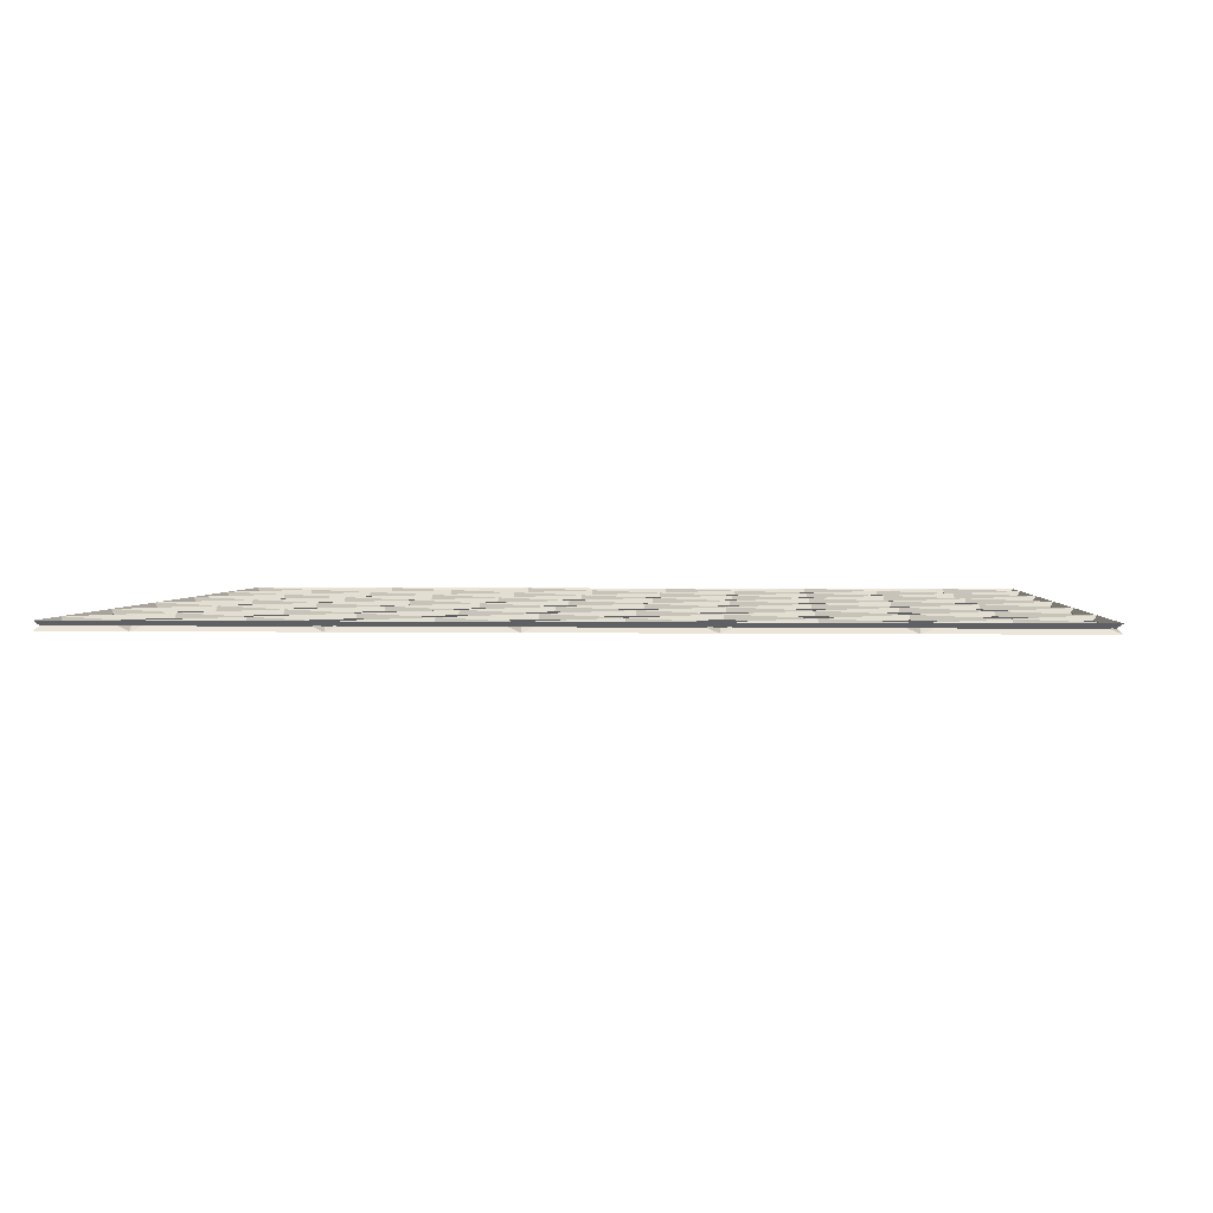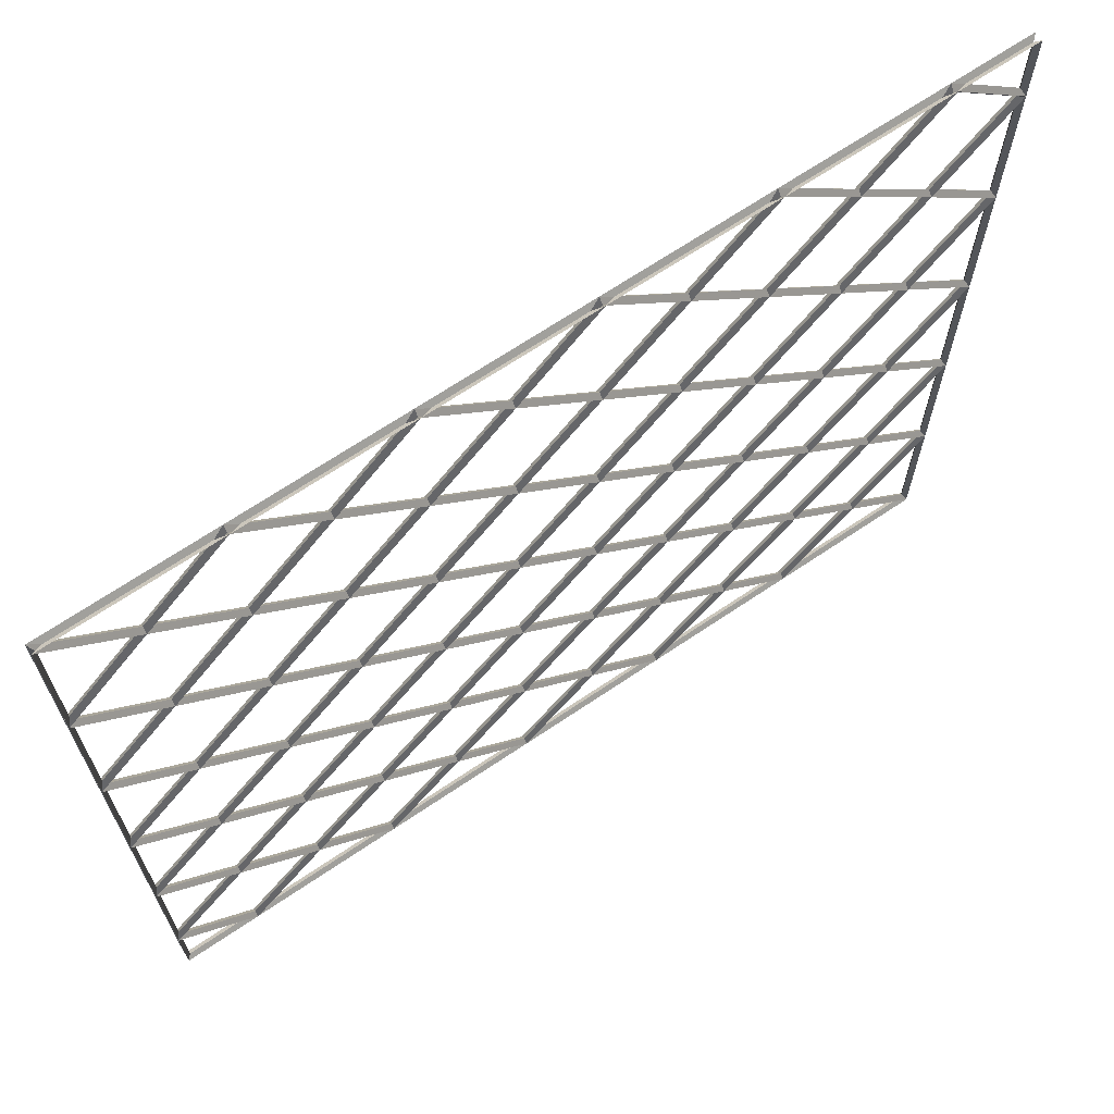
<metadata>
{"format":"obj","ext":"obj","renderer":"f3d","projection":"perspective","resolution":1024,"background":"white","views":[{"elev":2.2,"azim":-86.2,"up":"+Y"},{"elev":68.0,"azim":-34.1,"up":"+Z"}]}
</metadata>
<code>
o Plane.001_Plane.002
v -1 -0.01 1
v -1 0.01 1
v 1 -0.01 1
v 1 0.01 1
v -1 -0.01 -1
v -1 0.01 -1
v 1 -0.01 -1
v 1 0.01 -1
v -1 -0.01 -0.8182
v -1 0.01 -0.8182
v -1 -0.01 -0.4545
v -1 0.01 -0.4545
v -1 -0.01 -0.09091
v -1 0.01 -0.09091
v -1 -0.01 0.2727
v -1 0.01 0.2727
v -1 -0.01 0.6364
v -1 0.01 0.6364
v -0.6364 -0.01 1
v -0.6364 0.01 1
v -0.2727 -0.01 1
v -0.2727 0.01 1
v 0.09091 -0.01 1
v 0.09091 0.01 1
v 0.4545 -0.01 1
v 0.4545 0.01 1
v 0.8182 -0.01 1
v 0.8182 0.01 1
v 1 -0.01 0.8182
v 1 0.01 0.8182
v 1 -0.01 0.4545
v 1 0.01 0.4545
v 1 -0.01 0.09091
v 1 0.01 0.09091
v 1 -0.01 -0.2727
v 1 0.01 -0.2727
v 1 -0.01 -0.6364
v 1 0.01 -0.6364
v 0.6364 -0.01 -1
v 0.6364 0.01 -1
v 0.2727 -0.01 -1
v 0.2727 0.01 -1
v -0.09091 -0.01 -1
v -0.09091 0.01 -1
v -0.4545 -0.01 -1
v -0.4545 0.01 -1
v -0.8182 -0.01 -1
v -0.8182 0.01 -1
v -0.8182 -0.01 0.8182
v -0.8182 0.01 0.8182
v -0.8182 -0.01 0.4545
v -0.8182 0.01 0.4545
v -0.8182 -0.01 0.09091
v -0.8182 0.01 0.09091
v -0.8182 -0.01 -0.2727
v -0.8182 0.01 -0.2727
v -0.8182 -0.01 -0.6364
v -0.8182 0.01 -0.6364
v -0.6364 -0.01 0.6364
v -0.6364 0.01 0.6364
v -0.6364 -0.01 0.2727
v -0.6364 0.01 0.2727
v -0.6364 -0.01 -0.09091
v -0.6364 0.01 -0.09091
v -0.6364 -0.01 -0.4545
v -0.6364 0.01 -0.4545
v -0.6364 -0.01 -0.8182
v -0.6364 0.01 -0.8182
v -0.4545 -0.01 0.8182
v -0.4545 0.01 0.8182
v -0.4545 -0.01 0.4545
v -0.4545 0.01 0.4545
v -0.4545 -0.01 0.09091
v -0.4545 0.01 0.09091
v -0.4545 -0.01 -0.2727
v -0.4545 0.01 -0.2727
v -0.4545 -0.01 -0.6364
v -0.4545 0.01 -0.6364
v -0.2727 -0.01 0.6364
v -0.2727 0.01 0.6364
v -0.2727 -0.01 0.2727
v -0.2727 0.01 0.2727
v -0.2727 -0.01 -0.09091
v -0.2727 0.01 -0.09091
v -0.2727 -0.01 -0.4545
v -0.2727 0.01 -0.4545
v -0.2727 -0.01 -0.8182
v -0.2727 0.01 -0.8182
v -0.09091 -0.01 0.8182
v -0.09091 0.01 0.8182
v -0.09091 -0.01 0.4545
v -0.09091 0.01 0.4545
v -0.09091 -0.01 0.09091
v -0.09091 0.01 0.09091
v -0.09091 -0.01 -0.2727
v -0.09091 0.01 -0.2727
v -0.09091 -0.01 -0.6364
v -0.09091 0.01 -0.6364
v 0.09091 -0.01 0.6364
v 0.09091 0.01 0.6364
v 0.09091 -0.01 0.2727
v 0.09091 0.01 0.2727
v 0.09091 -0.01 -0.09091
v 0.09091 0.01 -0.09091
v 0.09091 -0.01 -0.4545
v 0.09091 0.01 -0.4545
v 0.09091 -0.01 -0.8182
v 0.09091 0.01 -0.8182
v 0.2727 -0.01 0.8182
v 0.2727 0.01 0.8182
v 0.2727 -0.01 0.4545
v 0.2727 0.01 0.4545
v 0.2727 -0.01 0.09091
v 0.2727 0.01 0.09091
v 0.2727 -0.01 -0.2727
v 0.2727 0.01 -0.2727
v 0.2727 -0.01 -0.6364
v 0.2727 0.01 -0.6364
v 0.4545 -0.01 0.6364
v 0.4545 0.01 0.6364
v 0.4545 -0.01 0.2727
v 0.4545 0.01 0.2727
v 0.4545 -0.01 -0.09091
v 0.4545 0.01 -0.09091
v 0.4545 -0.01 -0.4545
v 0.4545 0.01 -0.4545
v 0.4545 -0.01 -0.8182
v 0.4545 0.01 -0.8182
v 0.6364 -0.01 0.8182
v 0.6364 0.01 0.8182
v 0.6364 -0.01 0.4545
v 0.6364 0.01 0.4545
v 0.6364 -0.01 0.09091
v 0.6364 0.01 0.09091
v 0.6364 -0.01 -0.2727
v 0.6364 0.01 -0.2727
v 0.6364 -0.01 -0.6364
v 0.6364 0.01 -0.6364
v 0.8182 -0.01 0.6364
v 0.8182 0.01 0.6364
v 0.8182 -0.01 0.2727
v 0.8182 0.01 0.2727
v 0.8182 -0.01 -0.09091
v 0.8182 0.01 -0.09091
v 0.8182 -0.01 -0.4545
v 0.8182 0.01 -0.4545
v 0.8182 -0.01 -0.8182
v 0.8182 0.01 -0.8182
v 0.8423 0 0.99
v 0.99 0 0.99
v 0.99 0 0.8423
v -0.8182 0 -0.6505
v -0.6505 0 -0.8182
v -0.8182 0 -0.9859
v -0.9859 0 -0.8182
v -0.6364 0 0.2869
v -0.804 0 0.4545
v -0.6364 0 0.6222
v -0.4687 0 0.4545
v -0.4545 0 -0.6505
v -0.2869 0 -0.8182
v -0.4545 0 -0.9859
v -0.6222 0 -0.8182
v -0.4545 0 0.4687
v -0.6222 0 0.6364
v -0.4545 0 0.804
v -0.2869 0 0.6364
v -0.09091 0 -0.6505
v 0.07677 0 -0.8182
v -0.09091 0 -0.9859
v -0.2586 0 -0.8182
v -0.09091 0 0.4687
v -0.2586 0 0.6364
v -0.09091 0 0.804
v 0.07677 0 0.6364
v 0.2727 0 -0.6505
v 0.4404 0 -0.8182
v 0.2727 0 -0.9859
v 0.1051 0 -0.8182
v 0.2727 0 0.4687
v 0.1051 0 0.6364
v 0.2727 0 0.804
v 0.4404 0 0.6364
v 0.6364 0 0.4687
v 0.4687 0 0.6364
v 0.6364 0 0.804
v 0.804 0 0.6364
v -0.6364 0 0.6505
v -0.804 0 0.8182
v -0.6364 0 0.9859
v -0.4687 0 0.8182
v -0.9759 0 0.99
v -0.6605 0 0.99
v -0.8182 0 0.8323
v -0.8182 0 0.4687
v -0.9859 0 0.6364
v -0.8182 0 0.804
v -0.6505 0 0.6364
v -0.8182 0 0.1051
v -0.9859 0 0.2727
v -0.8182 0 0.4404
v -0.6505 0 0.2727
v -0.8182 0 -0.2586
v -0.9859 0 -0.09091
v -0.8182 0 0.07677
v -0.6505 0 -0.09091
v -0.8182 0 -0.6222
v -0.9859 0 -0.4545
v -0.8182 0 -0.2869
v -0.6505 0 -0.4545
v -0.2727 0 0.6505
v -0.4404 0 0.8182
v -0.2727 0 0.9859
v -0.1051 0 0.8182
v -0.6364 0 -0.4404
v -0.804 0 -0.2727
v -0.6364 0 -0.1051
v -0.4687 0 -0.2727
v -0.6364 0 -0.804
v -0.804 0 -0.6364
v -0.6364 0 -0.4687
v -0.4687 0 -0.6364
v -0.99 0 -0.99
v -0.99 0 -0.8423
v -0.8423 0 -0.99
v -0.4545 0 0.1051
v -0.6222 0 0.2727
v -0.4545 0 0.4404
v -0.2869 0 0.2727
v -0.4545 0 -0.2586
v -0.6222 0 -0.09091
v -0.4545 0 0.07677
v -0.2869 0 -0.09091
v -0.4545 0 -0.6222
v -0.6222 0 -0.4545
v -0.4545 0 -0.2869
v -0.2869 0 -0.4545
v -0.2727 0 0.2869
v -0.4404 0 0.4545
v -0.2727 0 0.6222
v -0.1051 0 0.4545
v -0.2727 0 -0.07677
v -0.4404 0 0.09091
v -0.2727 0 0.2586
v -0.1051 0 0.09091
v 0.09091 0 0.6505
v -0.07677 0 0.8182
v 0.09091 0 0.9859
v 0.2586 0 0.8182
v -0.2727 0 -0.4404
v -0.4404 0 -0.2727
v -0.2727 0 -0.1051
v -0.1051 0 -0.2727
v -0.2727 0 -0.804
v -0.4404 0 -0.6364
v -0.2727 0 -0.4687
v -0.1051 0 -0.6364
v -0.09091 0 0.1051
v -0.2586 0 0.2727
v -0.09091 0 0.4404
v 0.07677 0 0.2727
v -0.09091 0 -0.2586
v -0.2586 0 -0.09091
v -0.09091 0 0.07677
v 0.07677 0 -0.09091
v -0.09091 0 -0.6222
v -0.2586 0 -0.4545
v -0.09091 0 -0.2869
v 0.07677 0 -0.4545
v 0.09091 0 0.2869
v -0.07677 0 0.4545
v 0.09091 0 0.6222
v 0.2586 0 0.4545
v 0.09091 0 -0.07677
v -0.07677 0 0.09091
v 0.09091 0 0.2586
v 0.2586 0 0.09091
v 0.4545 0 0.6505
v 0.2869 0 0.8182
v 0.4545 0 0.9859
v 0.6222 0 0.8182
v 0.09091 0 -0.4404
v -0.07677 0 -0.2727
v 0.09091 0 -0.1051
v 0.2586 0 -0.2727
v 0.09091 0 -0.804
v -0.07677 0 -0.6364
v 0.09091 0 -0.4687
v 0.2586 0 -0.6364
v 0.2727 0 0.1051
v 0.1051 0 0.2727
v 0.2727 0 0.4404
v 0.4404 0 0.2727
v 0.2727 0 -0.2586
v 0.1051 0 -0.09091
v 0.2727 0 0.07677
v 0.4404 0 -0.09091
v 0.2727 0 -0.6222
v 0.1051 0 -0.4545
v 0.2727 0 -0.2869
v 0.4404 0 -0.4545
v 0.4545 0 0.2869
v 0.2869 0 0.4545
v 0.4545 0 0.6222
v 0.6222 0 0.4545
v 0.4545 0 -0.07677
v 0.2869 0 0.09091
v 0.4545 0 0.2586
v 0.6222 0 0.09091
v 0.8182 0 0.6505
v 0.6505 0 0.8182
v 0.8182 0 0.9859
v 0.9859 0 0.8182
v 0.4545 0 -0.4404
v 0.2869 0 -0.2727
v 0.4545 0 -0.1051
v 0.6222 0 -0.2727
v 0.4545 0 -0.804
v 0.2869 0 -0.6364
v 0.4545 0 -0.4687
v 0.6222 0 -0.6364
v 0.6364 0 0.1051
v 0.4687 0 0.2727
v 0.6364 0 0.4404
v 0.804 0 0.2727
v 0.6364 0 -0.2586
v 0.4687 0 -0.09091
v 0.6364 0 0.07677
v 0.804 0 -0.09091
v 0.6364 0 -0.6222
v 0.4687 0 -0.4545
v 0.6364 0 -0.2869
v 0.804 0 -0.4545
v 0.8182 0 0.2869
v 0.6505 0 0.4545
v 0.8182 0 0.6222
v 0.9859 0 0.4545
v 0.8182 0 -0.07677
v 0.6505 0 0.09091
v 0.8182 0 0.2586
v 0.9859 0 0.09091
v 0.8182 0 -0.4404
v 0.6505 0 -0.2727
v 0.8182 0 -0.1051
v 0.9859 0 -0.2727
v 0.8182 0 -0.804
v 0.6505 0 -0.6364
v 0.8182 0 -0.4687
v 0.9859 0 -0.6364
v 0.6364 0 -0.6505
v 0.804 0 -0.8182
v 0.6364 0 -0.9859
v 0.4687 0 -0.8182
v 0.9759 0 -0.99
v 0.6605 0 -0.99
v 0.8182 0 -0.8323
v -0.8323 0 -0.6364
v -0.99 0 -0.794
v -0.99 0 -0.4787
v -0.8323 0 -0.2727
v -0.99 0 -0.4304
v -0.99 0 -0.1151
v -0.8323 0 0.09091
v -0.99 0 -0.06677
v -0.99 0 0.2486
v -0.8323 0 0.4545
v -0.99 0 0.2969
v -0.99 0 0.6122
v -0.8323 0 0.8182
v -0.99 0 0.6605
v -0.99 0 0.9759
v -0.6122 0 0.99
v -0.2969 0 0.99
v -0.4545 0 0.8323
v -0.2486 0 0.99
v 0.06677 0 0.99
v -0.09091 0 0.8323
v 0.1151 0 0.99
v 0.4304 0 0.99
v 0.2727 0 0.8323
v 0.4787 0 0.99
v 0.794 0 0.99
v 0.6364 0 0.8323
v 0.99 0 0.794
v 0.99 0 0.4787
v 0.8323 0 0.6364
v 0.99 0 0.4304
v 0.99 0 0.1151
v 0.8323 0 0.2727
v 0.99 0 0.06677
v 0.99 0 -0.2486
v 0.8323 0 -0.09091
v 0.99 0 -0.2969
v 0.99 0 -0.6122
v 0.8323 0 -0.4545
v 0.99 0 -0.6605
v 0.99 0 -0.9759
v 0.8323 0 -0.8182
v 0.4545 0 -0.8323
v 0.6122 0 -0.99
v 0.2969 0 -0.99
v 0.09091 0 -0.8323
v 0.2486 0 -0.99
v -0.06677 0 -0.99
v -0.2727 0 -0.8323
v -0.1151 0 -0.99
v -0.4304 0 -0.99
v -0.6364 0 -0.8323
v -0.4787 0 -0.99
v -0.794 0 -0.99
v -0.6364 0 -0.07677
v -0.804 0 0.09091
v -0.6364 0 0.2586
v -0.4687 0 0.09091
f 149 150 3 27
f 150 149 28 4
f 150 151 29 3
f 151 150 4 30
f 151 149 27 29
f 149 151 30 28
f 152 153 67 57
f 153 152 58 68
f 153 154 47 67
f 154 153 68 48
f 154 155 9 47
f 155 154 48 10
f 155 152 57 9
f 152 155 10 58
f 156 157 51 61
f 157 156 62 52
f 157 158 59 51
f 158 157 52 60
f 158 159 71 59
f 159 158 60 72
f 159 156 61 71
f 156 159 72 62
f 160 161 87 77
f 161 160 78 88
f 161 162 45 87
f 162 161 88 46
f 162 163 67 45
f 163 162 46 68
f 163 160 77 67
f 160 163 68 78
f 164 165 59 71
f 165 164 72 60
f 165 166 69 59
f 166 165 60 70
f 166 167 79 69
f 167 166 70 80
f 167 164 71 79
f 164 167 80 72
f 168 169 107 97
f 169 168 98 108
f 169 170 43 107
f 170 169 108 44
f 170 171 87 43
f 171 170 44 88
f 171 168 97 87
f 168 171 88 98
f 172 173 79 91
f 173 172 92 80
f 173 174 89 79
f 174 173 80 90
f 174 175 99 89
f 175 174 90 100
f 175 172 91 99
f 172 175 100 92
f 176 177 127 117
f 177 176 118 128
f 177 178 41 127
f 178 177 128 42
f 178 179 107 41
f 179 178 42 108
f 179 176 117 107
f 176 179 108 118
f 180 181 99 111
f 181 180 112 100
f 181 182 109 99
f 182 181 100 110
f 182 183 119 109
f 183 182 110 120
f 183 180 111 119
f 180 183 120 112
f 184 185 119 131
f 185 184 132 120
f 185 186 129 119
f 186 185 120 130
f 186 187 139 129
f 187 186 130 140
f 187 184 131 139
f 184 187 140 132
f 188 189 49 59
f 189 188 60 50
f 189 190 19 49
f 190 189 50 20
f 190 191 69 19
f 191 190 20 70
f 191 188 59 69
f 188 191 70 60
f 192 193 19 1
f 193 192 2 20
f 193 194 49 19
f 194 193 20 50
f 194 192 1 49
f 192 194 50 2
f 195 196 17 51
f 196 195 52 18
f 196 197 49 17
f 197 196 18 50
f 197 198 59 49
f 198 197 50 60
f 198 195 51 59
f 195 198 60 52
f 199 200 15 53
f 200 199 54 16
f 200 201 51 15
f 201 200 16 52
f 201 202 61 51
f 202 201 52 62
f 202 199 53 61
f 199 202 62 54
f 203 204 13 55
f 204 203 56 14
f 204 205 53 13
f 205 204 14 54
f 205 206 63 53
f 206 205 54 64
f 206 203 55 63
f 203 206 64 56
f 207 208 11 57
f 208 207 58 12
f 208 209 55 11
f 209 208 12 56
f 209 210 65 55
f 210 209 56 66
f 210 207 57 65
f 207 210 66 58
f 211 212 69 79
f 212 211 80 70
f 212 213 21 69
f 213 212 70 22
f 213 214 89 21
f 214 213 22 90
f 214 211 79 89
f 211 214 90 80
f 215 216 55 65
f 216 215 66 56
f 216 217 63 55
f 217 216 56 64
f 217 218 75 63
f 218 217 64 76
f 218 215 65 75
f 215 218 76 66
f 219 220 57 67
f 220 219 68 58
f 220 221 65 57
f 221 220 58 66
f 221 222 77 65
f 222 221 66 78
f 222 219 67 77
f 219 222 78 68
f 223 224 9 5
f 224 223 6 10
f 224 225 47 9
f 225 224 10 48
f 225 223 5 47
f 223 225 48 6
f 226 227 61 73
f 227 226 74 62
f 227 228 71 61
f 228 227 62 72
f 228 229 81 71
f 229 228 72 82
f 229 226 73 81
f 226 229 82 74
f 230 231 63 75
f 231 230 76 64
f 231 232 73 63
f 232 231 64 74
f 232 233 83 73
f 233 232 74 84
f 233 230 75 83
f 230 233 84 76
f 234 235 65 77
f 235 234 78 66
f 235 236 75 65
f 236 235 66 76
f 236 237 85 75
f 237 236 76 86
f 237 234 77 85
f 234 237 86 78
f 238 239 71 81
f 239 238 82 72
f 239 240 79 71
f 240 239 72 80
f 240 241 91 79
f 241 240 80 92
f 241 238 81 91
f 238 241 92 82
f 242 243 73 83
f 243 242 84 74
f 243 244 81 73
f 244 243 74 82
f 244 245 93 81
f 245 244 82 94
f 245 242 83 93
f 242 245 94 84
f 246 247 89 99
f 247 246 100 90
f 247 248 23 89
f 248 247 90 24
f 248 249 109 23
f 249 248 24 110
f 249 246 99 109
f 246 249 110 100
f 250 251 75 85
f 251 250 86 76
f 251 252 83 75
f 252 251 76 84
f 252 253 95 83
f 253 252 84 96
f 253 250 85 95
f 250 253 96 86
f 254 255 77 87
f 255 254 88 78
f 255 256 85 77
f 256 255 78 86
f 256 257 97 85
f 257 256 86 98
f 257 254 87 97
f 254 257 98 88
f 258 259 81 93
f 259 258 94 82
f 259 260 91 81
f 260 259 82 92
f 260 261 101 91
f 261 260 92 102
f 261 258 93 101
f 258 261 102 94
f 262 263 83 95
f 263 262 96 84
f 263 264 93 83
f 264 263 84 94
f 264 265 103 93
f 265 264 94 104
f 265 262 95 103
f 262 265 104 96
f 266 267 85 97
f 267 266 98 86
f 267 268 95 85
f 268 267 86 96
f 268 269 105 95
f 269 268 96 106
f 269 266 97 105
f 266 269 106 98
f 270 271 91 101
f 271 270 102 92
f 271 272 99 91
f 272 271 92 100
f 272 273 111 99
f 273 272 100 112
f 273 270 101 111
f 270 273 112 102
f 274 275 93 103
f 275 274 104 94
f 275 276 101 93
f 276 275 94 102
f 276 277 113 101
f 277 276 102 114
f 277 274 103 113
f 274 277 114 104
f 278 279 109 119
f 279 278 120 110
f 279 280 25 109
f 280 279 110 26
f 280 281 129 25
f 281 280 26 130
f 281 278 119 129
f 278 281 130 120
f 282 283 95 105
f 283 282 106 96
f 283 284 103 95
f 284 283 96 104
f 284 285 115 103
f 285 284 104 116
f 285 282 105 115
f 282 285 116 106
f 286 287 97 107
f 287 286 108 98
f 287 288 105 97
f 288 287 98 106
f 288 289 117 105
f 289 288 106 118
f 289 286 107 117
f 286 289 118 108
f 290 291 101 113
f 291 290 114 102
f 291 292 111 101
f 292 291 102 112
f 292 293 121 111
f 293 292 112 122
f 293 290 113 121
f 290 293 122 114
f 294 295 103 115
f 295 294 116 104
f 295 296 113 103
f 296 295 104 114
f 296 297 123 113
f 297 296 114 124
f 297 294 115 123
f 294 297 124 116
f 298 299 105 117
f 299 298 118 106
f 299 300 115 105
f 300 299 106 116
f 300 301 125 115
f 301 300 116 126
f 301 298 117 125
f 298 301 126 118
f 302 303 111 121
f 303 302 122 112
f 303 304 119 111
f 304 303 112 120
f 304 305 131 119
f 305 304 120 132
f 305 302 121 131
f 302 305 132 122
f 306 307 113 123
f 307 306 124 114
f 307 308 121 113
f 308 307 114 122
f 308 309 133 121
f 309 308 122 134
f 309 306 123 133
f 306 309 134 124
f 310 311 129 139
f 311 310 140 130
f 311 312 27 129
f 312 311 130 28
f 312 313 29 27
f 313 312 28 30
f 313 310 139 29
f 310 313 30 140
f 314 315 115 125
f 315 314 126 116
f 315 316 123 115
f 316 315 116 124
f 316 317 135 123
f 317 316 124 136
f 317 314 125 135
f 314 317 136 126
f 318 319 117 127
f 319 318 128 118
f 319 320 125 117
f 320 319 118 126
f 320 321 137 125
f 321 320 126 138
f 321 318 127 137
f 318 321 138 128
f 322 323 121 133
f 323 322 134 122
f 323 324 131 121
f 324 323 122 132
f 324 325 141 131
f 325 324 132 142
f 325 322 133 141
f 322 325 142 134
f 326 327 123 135
f 327 326 136 124
f 327 328 133 123
f 328 327 124 134
f 328 329 143 133
f 329 328 134 144
f 329 326 135 143
f 326 329 144 136
f 330 331 125 137
f 331 330 138 126
f 331 332 135 125
f 332 331 126 136
f 332 333 145 135
f 333 332 136 146
f 333 330 137 145
f 330 333 146 138
f 334 335 131 141
f 335 334 142 132
f 335 336 139 131
f 336 335 132 140
f 336 337 31 139
f 337 336 140 32
f 337 334 141 31
f 334 337 32 142
f 338 339 133 143
f 339 338 144 134
f 339 340 141 133
f 340 339 134 142
f 340 341 33 141
f 341 340 142 34
f 341 338 143 33
f 338 341 34 144
f 342 343 135 145
f 343 342 146 136
f 343 344 143 135
f 344 343 136 144
f 344 345 35 143
f 345 344 144 36
f 345 342 145 35
f 342 345 36 146
f 346 347 137 147
f 347 346 148 138
f 347 348 145 137
f 348 347 138 146
f 348 349 37 145
f 349 348 146 38
f 349 346 147 37
f 346 349 38 148
f 350 351 147 137
f 351 350 138 148
f 351 352 39 147
f 352 351 148 40
f 352 353 127 39
f 353 352 40 128
f 353 350 137 127
f 350 353 128 138
f 354 355 39 7
f 355 354 8 40
f 355 356 147 39
f 356 355 40 148
f 356 354 7 147
f 354 356 148 8
f 357 358 9 57
f 358 357 58 10
f 358 359 11 9
f 359 358 10 12
f 359 357 57 11
f 357 359 12 58
f 360 361 11 55
f 361 360 56 12
f 361 362 13 11
f 362 361 12 14
f 362 360 55 13
f 360 362 14 56
f 363 364 13 53
f 364 363 54 14
f 364 365 15 13
f 365 364 14 16
f 365 363 53 15
f 363 365 16 54
f 366 367 15 51
f 367 366 52 16
f 367 368 17 15
f 368 367 16 18
f 368 366 51 17
f 366 368 18 52
f 369 370 17 49
f 370 369 50 18
f 370 371 1 17
f 371 370 18 2
f 371 369 49 1
f 369 371 2 50
f 372 373 21 19
f 373 372 20 22
f 373 374 69 21
f 374 373 22 70
f 374 372 19 69
f 372 374 70 20
f 375 376 23 21
f 376 375 22 24
f 376 377 89 23
f 377 376 24 90
f 377 375 21 89
f 375 377 90 22
f 378 379 25 23
f 379 378 24 26
f 379 380 109 25
f 380 379 26 110
f 380 378 23 109
f 378 380 110 24
f 381 382 27 25
f 382 381 26 28
f 382 383 129 27
f 383 382 28 130
f 383 381 25 129
f 381 383 130 26
f 384 385 31 29
f 385 384 30 32
f 385 386 139 31
f 386 385 32 140
f 386 384 29 139
f 384 386 140 30
f 387 388 33 31
f 388 387 32 34
f 388 389 141 33
f 389 388 34 142
f 389 387 31 141
f 387 389 142 32
f 390 391 35 33
f 391 390 34 36
f 391 392 143 35
f 392 391 36 144
f 392 390 33 143
f 390 392 144 34
f 393 394 37 35
f 394 393 36 38
f 394 395 145 37
f 395 394 38 146
f 395 393 35 145
f 393 395 146 36
f 396 397 7 37
f 397 396 38 8
f 397 398 147 7
f 398 397 8 148
f 398 396 37 147
f 396 398 148 38
f 399 400 39 127
f 400 399 128 40
f 400 401 41 39
f 401 400 40 42
f 401 399 127 41
f 399 401 42 128
f 402 403 41 107
f 403 402 108 42
f 403 404 43 41
f 404 403 42 44
f 404 402 107 43
f 402 404 44 108
f 405 406 43 87
f 406 405 88 44
f 406 407 45 43
f 407 406 44 46
f 407 405 87 45
f 405 407 46 88
f 408 409 45 67
f 409 408 68 46
f 409 410 47 45
f 410 409 46 48
f 410 408 67 47
f 408 410 48 68
f 411 412 53 63
f 412 411 64 54
f 412 413 61 53
f 413 412 54 62
f 413 414 73 61
f 414 413 62 74
f 414 411 63 73
f 411 414 74 64

</code>
